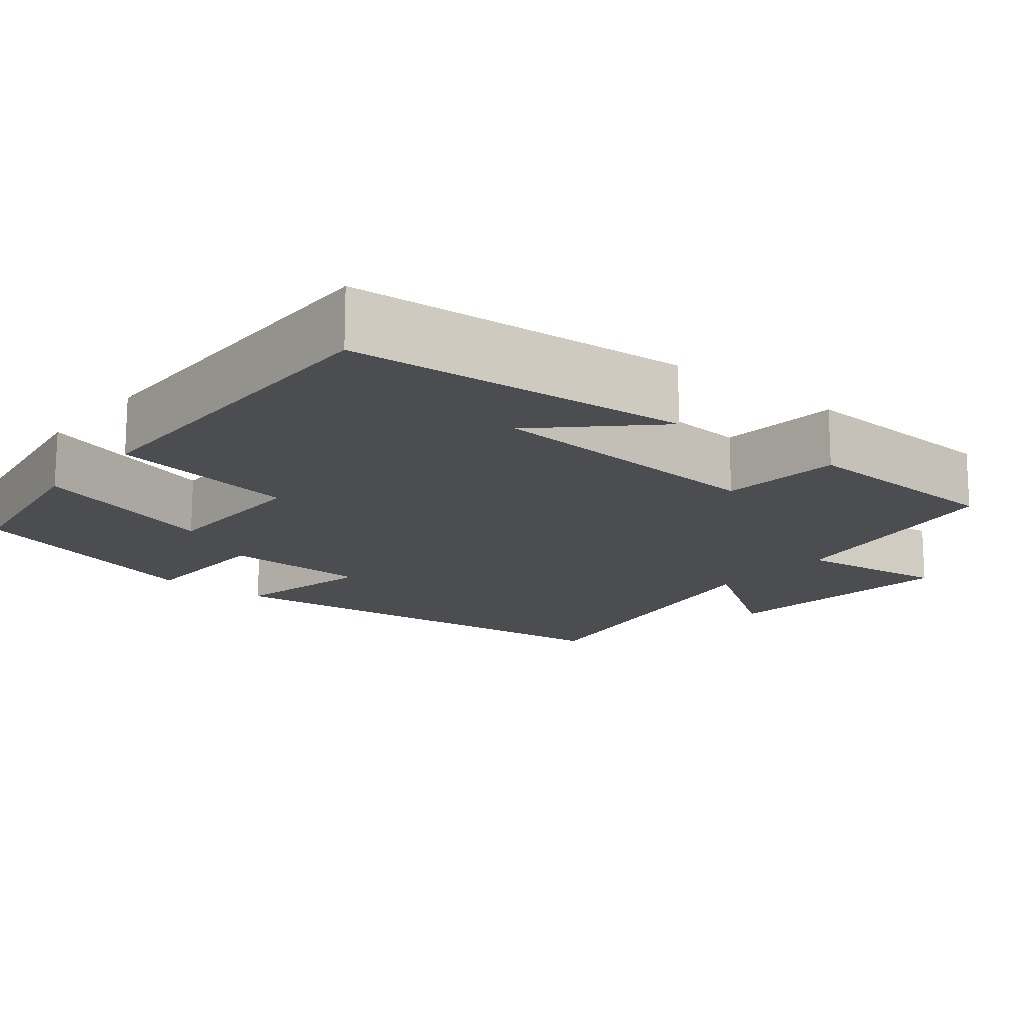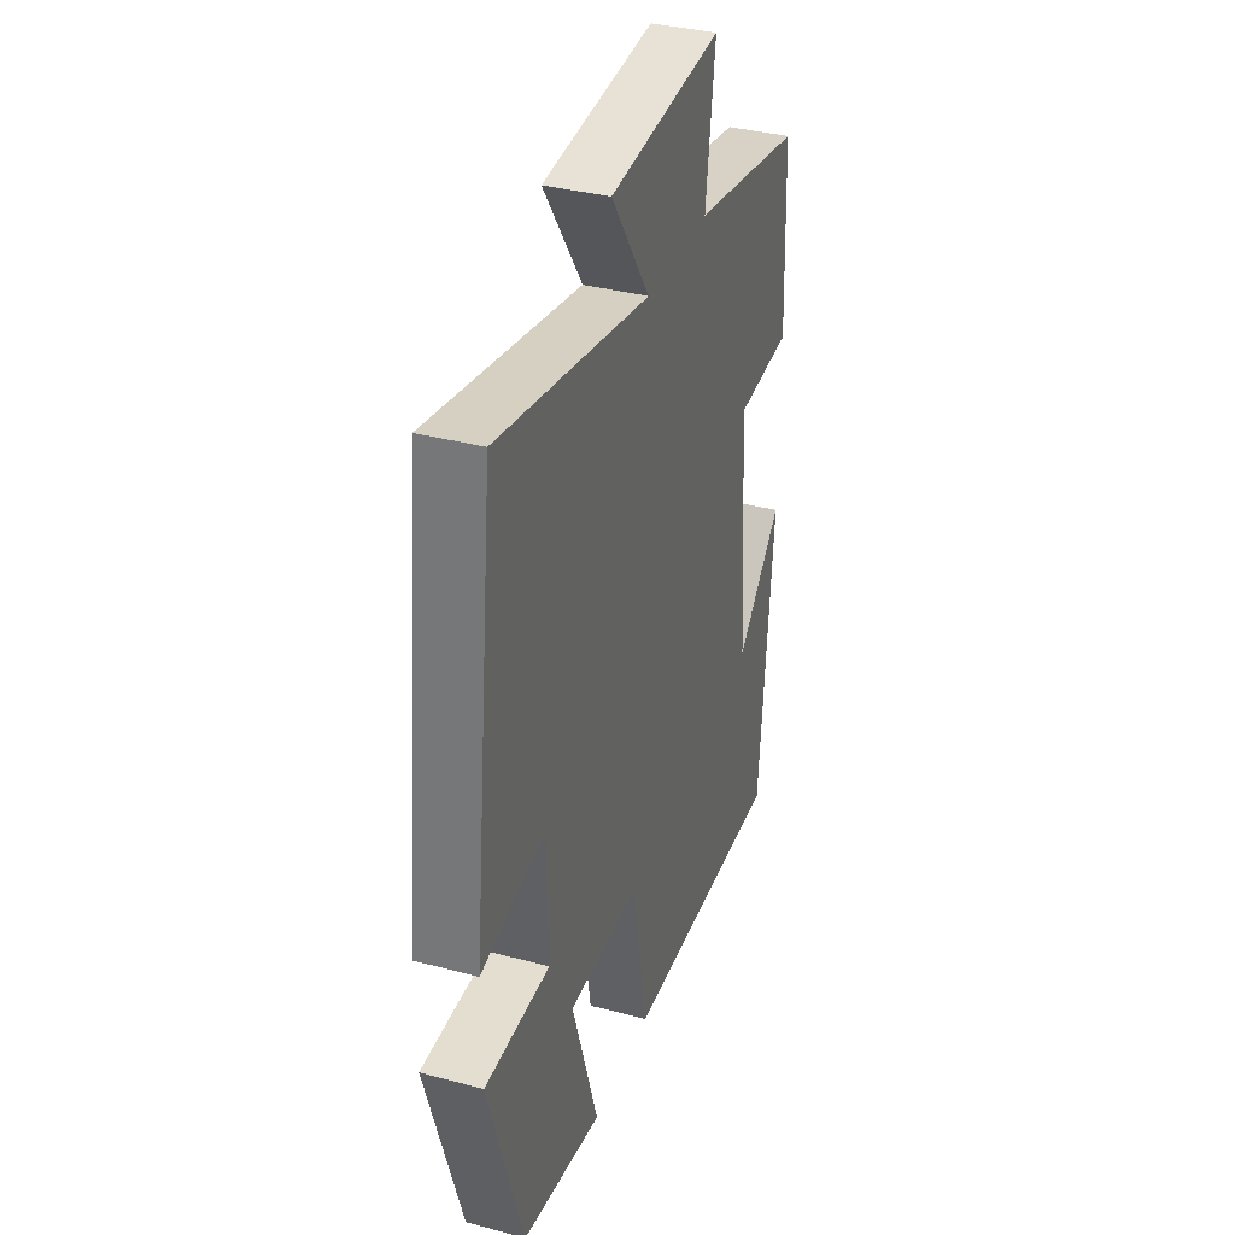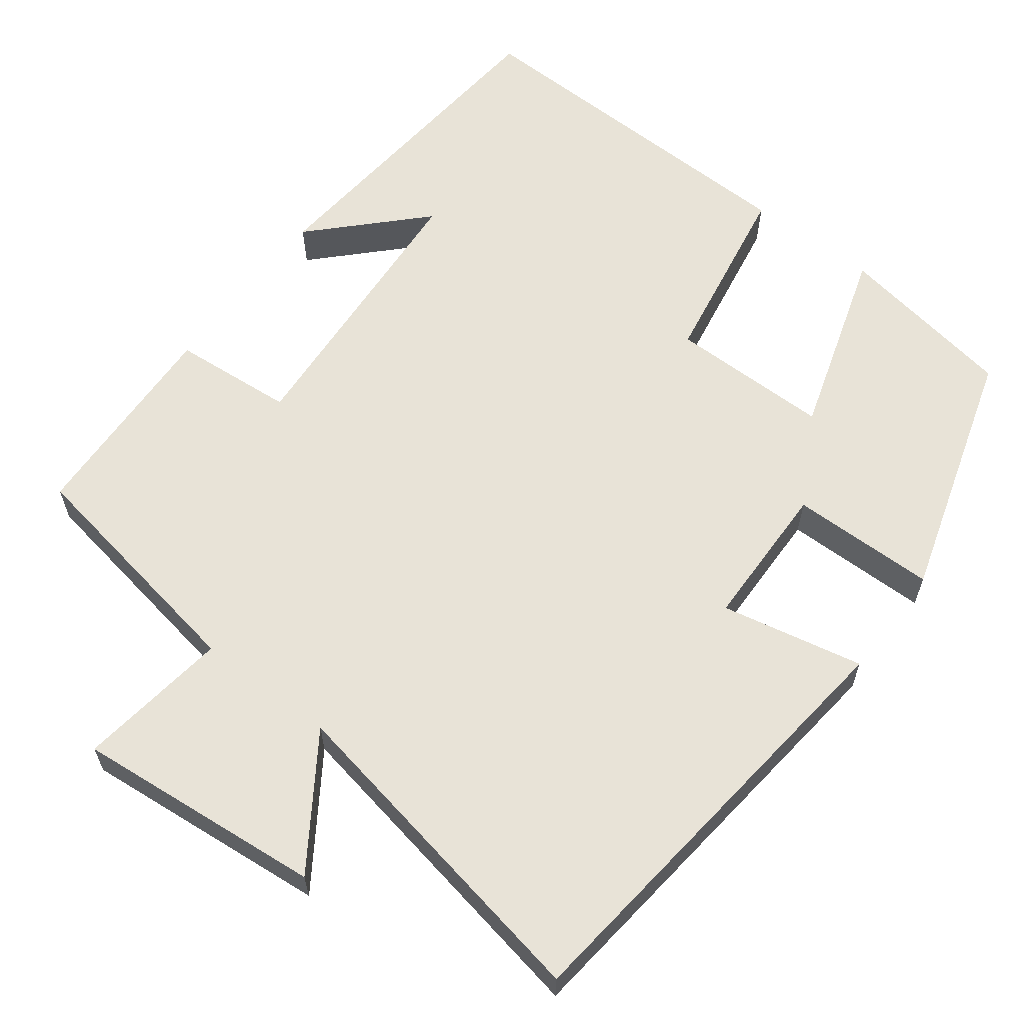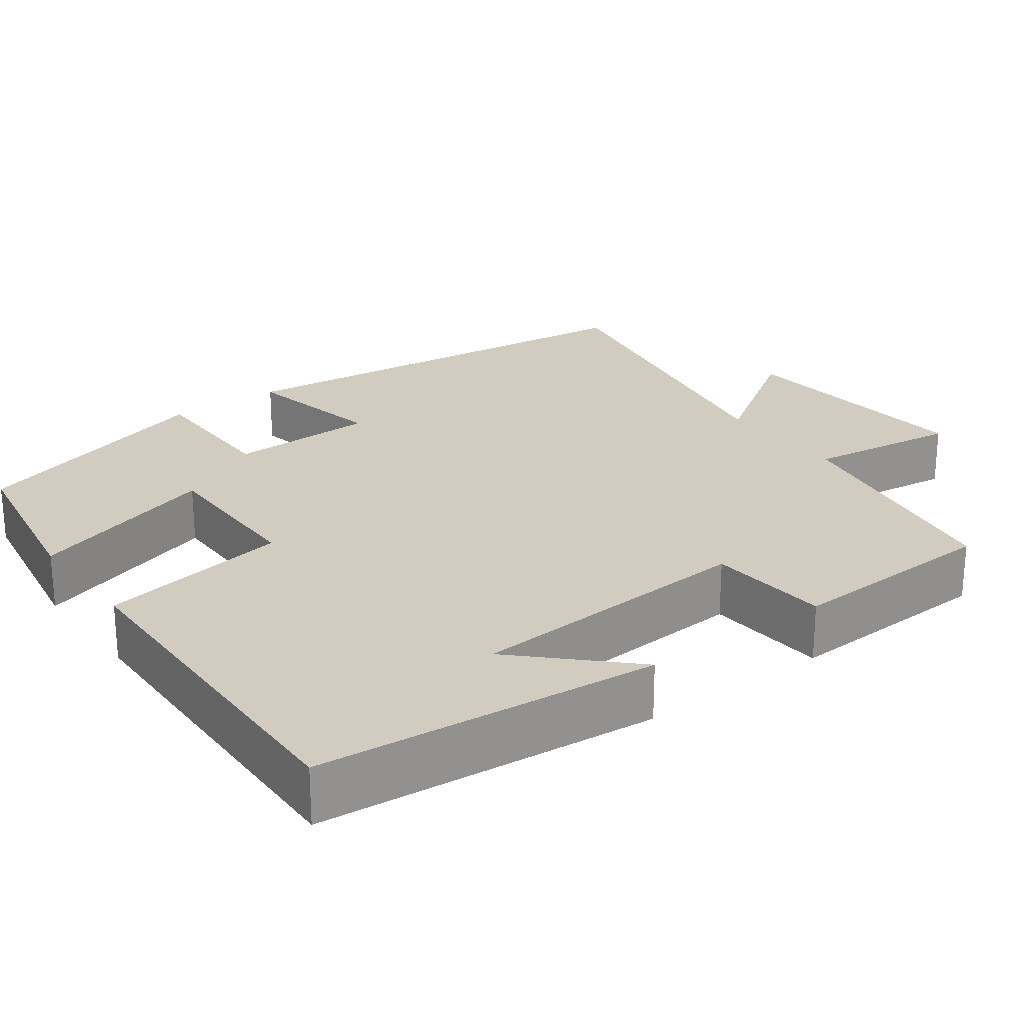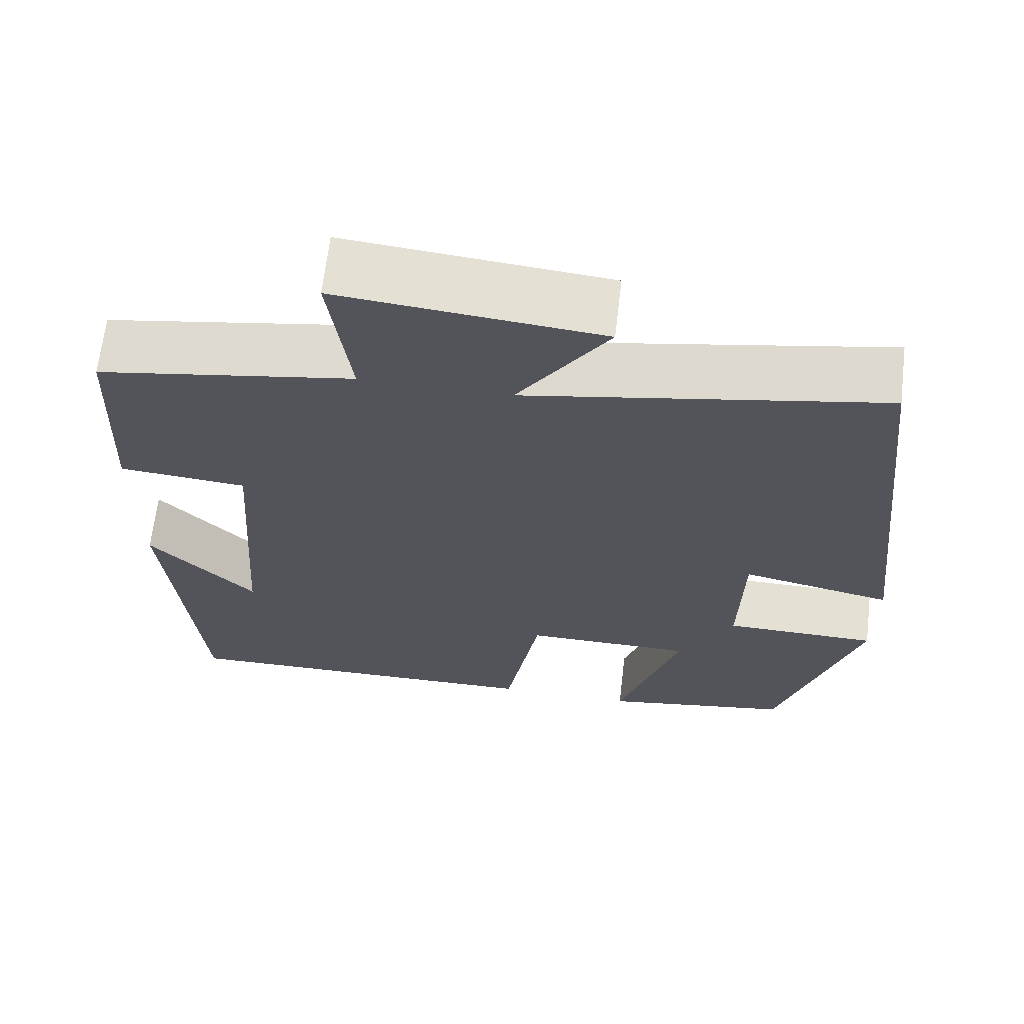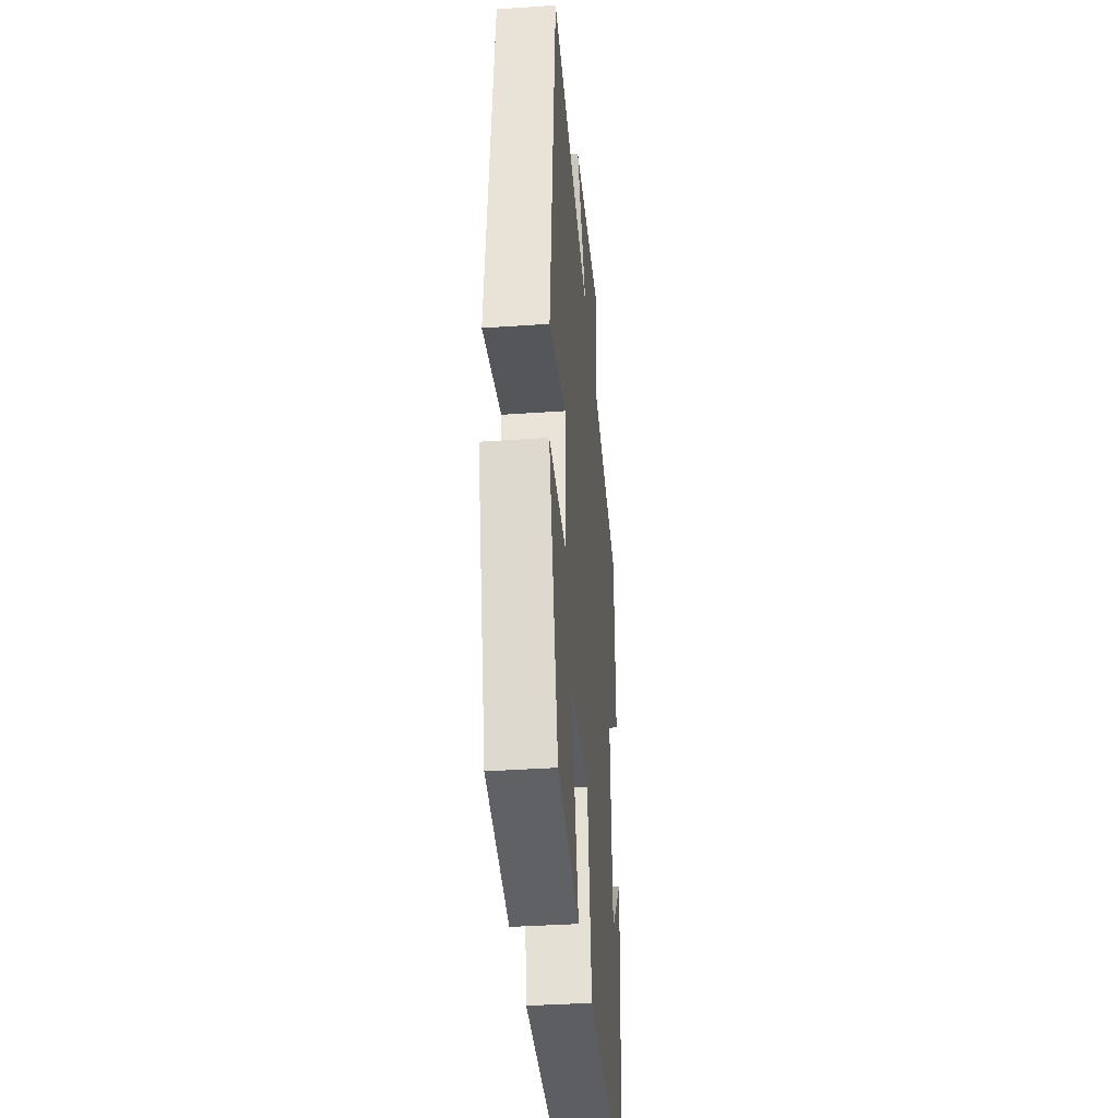
<metadata>
{"format":"obj","ext":"obj","renderer":"f3d","projection":"perspective","resolution":1024,"background":"white","views":[{"elev":-15.7,"azim":-129.4,"up":"+Y"},{"elev":35.9,"azim":109.4,"up":"+Z"},{"elev":61.6,"azim":37.2,"up":"+Y"},{"elev":24.2,"azim":-126.3,"up":"+Y"},{"elev":66.0,"azim":6.7,"up":"+Z"},{"elev":-37.2,"azim":95.1,"up":"+Z"}]}
</metadata>
<code>
v -0.462 0.07 -0.51
v -0.5 0.07 -0.074
v -0.37 0.07 -0.207
v -0.344 0.07 0.163
v -0.5 0.07 0.176
v -0.488 0.07 0.447
v -0.176 0.07 0.5
v -0.202 0.07 0.694
v 0.116 0.07 0.664
v 0.006 0.07 0.5
v 0.437 0.07 0.58
v 0.5 0.07 0.014
v 0.318 0.07 0.052
v 0.314 0.07 -0.136
v 0.5 0.07 -0.138
v 0.402 0.07 -0.461
v 0.171 0.07 -0.5
v 0.247 0.07 -0.257
v 0.041 0.07 -0.257
v -0.001 0.07 -0.5
v -0.462 0 -0.51
v -0.5 0 -0.074
v -0.37 0 -0.207
v -0.344 0 0.163
v -0.5 0 0.176
v -0.488 0 0.447
v -0.176 0 0.5
v -0.202 0 0.694
v 0.116 0 0.664
v 0.006 0 0.5
v 0.437 0 0.58
v 0.5 0 0.014
v 0.318 0 0.052
v 0.314 0 -0.136
v 0.5 0 -0.138
v 0.402 0 -0.461
v 0.171 0 -0.5
v 0.247 0 -0.257
v 0.041 0 -0.257
v -0.001 0 -0.5
f 19 20 1
f 15 16 17 18
f 14 15 18 19
f 13 14 19
f 10 11 12 13
f 10 13 19 1
f 7 8 9 10
f 4 5 6 7
f 3 4 7 10
f 1 2 3
f 1 3 10
f 21 40 39
f 38 37 36 35
f 39 38 35 34
f 39 34 33
f 33 32 31 30
f 21 39 33 30
f 30 29 28 27
f 27 26 25 24
f 30 27 24 23
f 23 22 21
f 30 23 21
f 1 21 22 2
f 2 22 23 3
f 3 23 24 4
f 4 24 25 5
f 5 25 26 6
f 6 26 27 7
f 7 27 28 8
f 8 28 29 9
f 9 29 30 10
f 10 30 31 11
f 11 31 32 12
f 12 32 33 13
f 13 33 34 14
f 14 34 35 15
f 15 35 36 16
f 16 36 37 17
f 17 37 38 18
f 18 38 39 19
f 19 39 40 20
f 20 40 21 1

</code>
